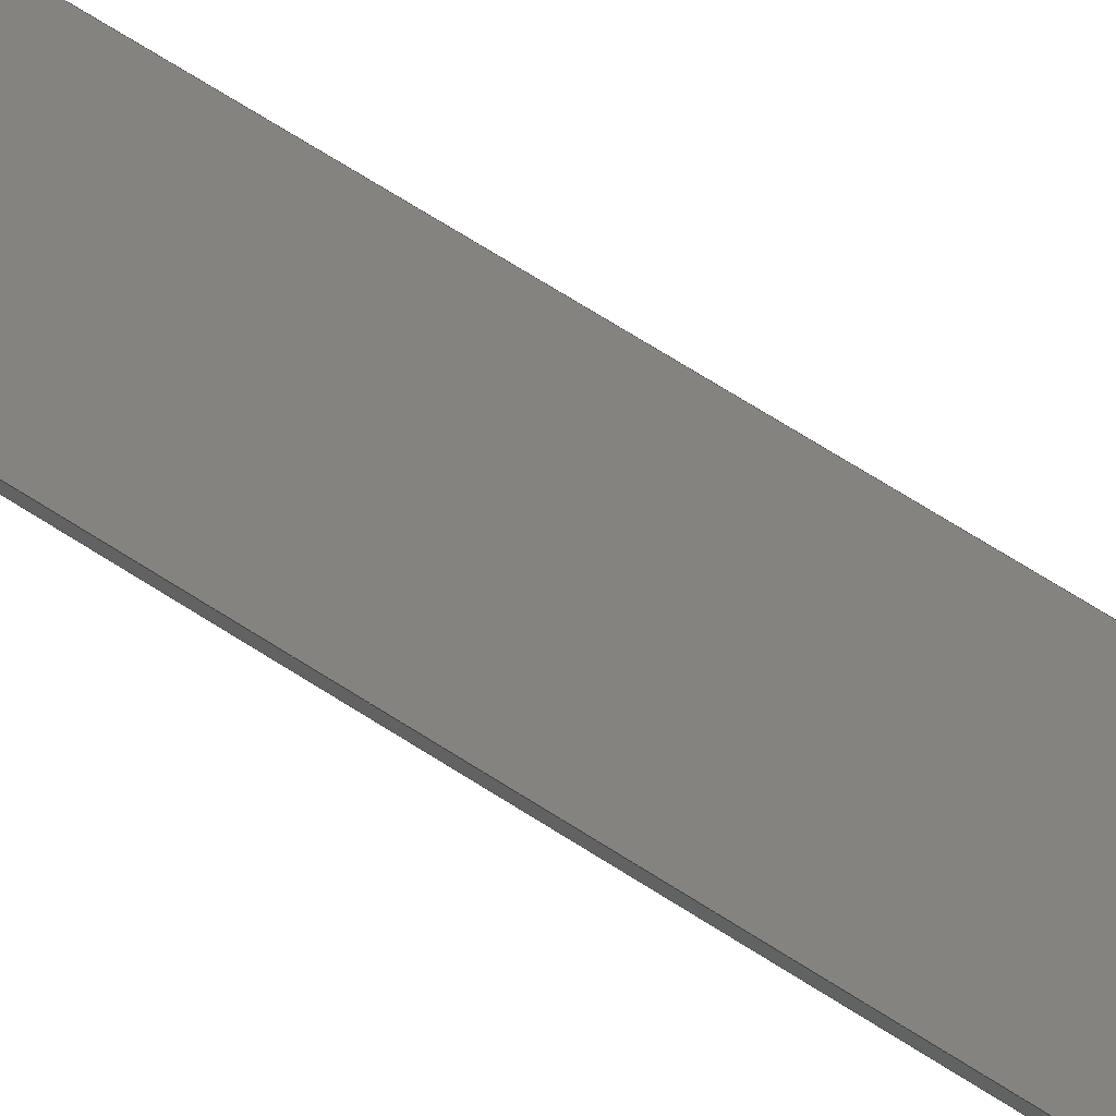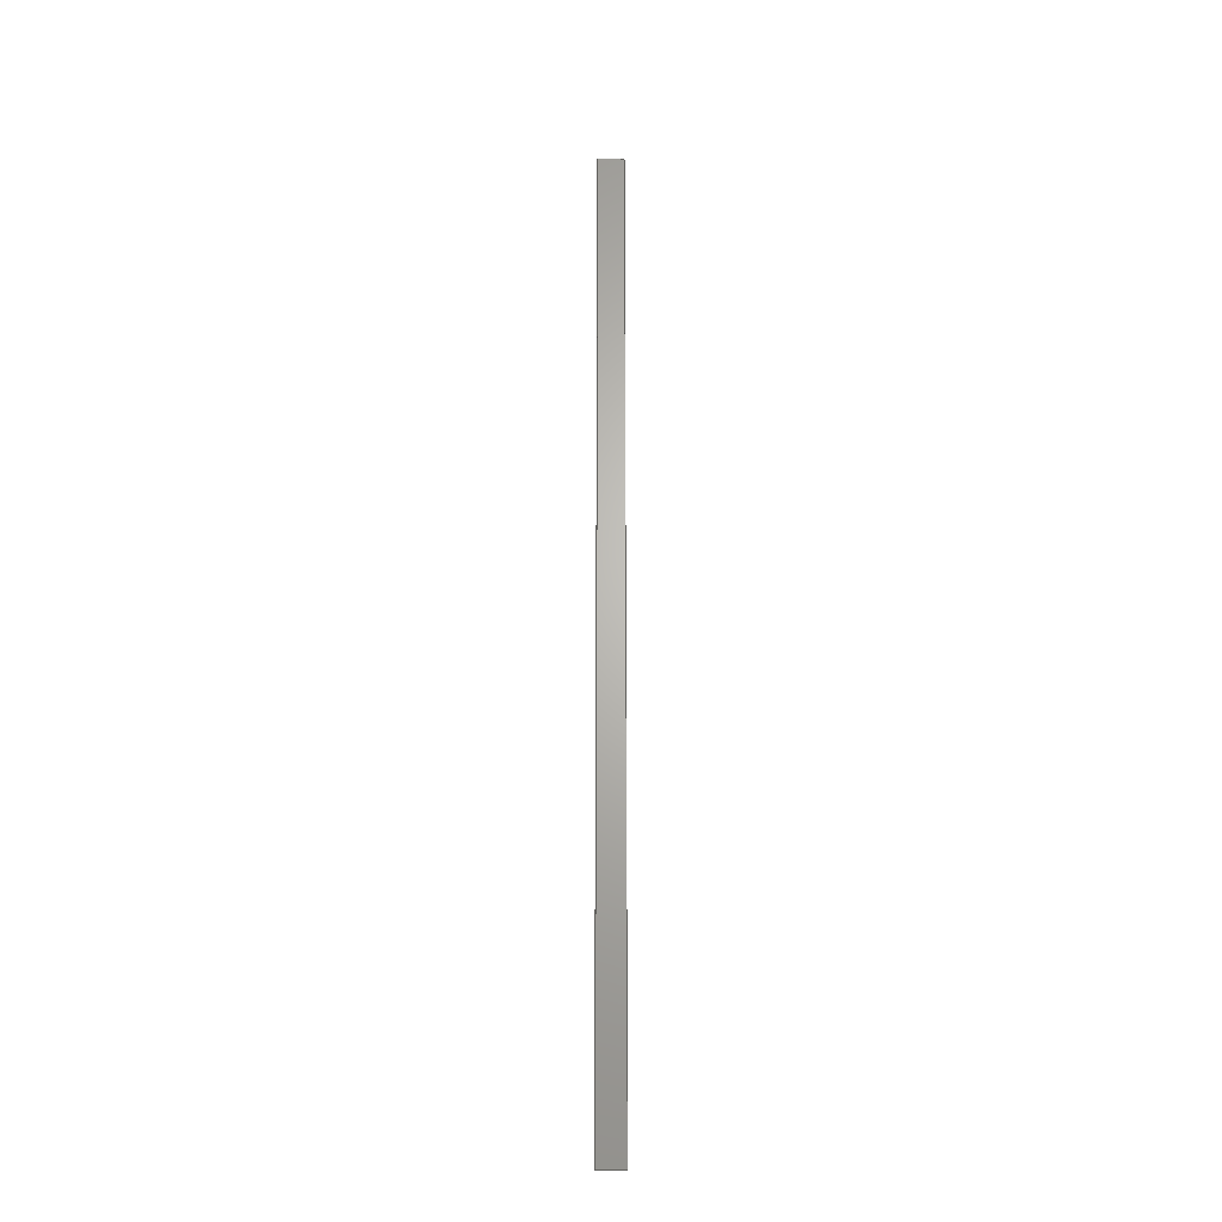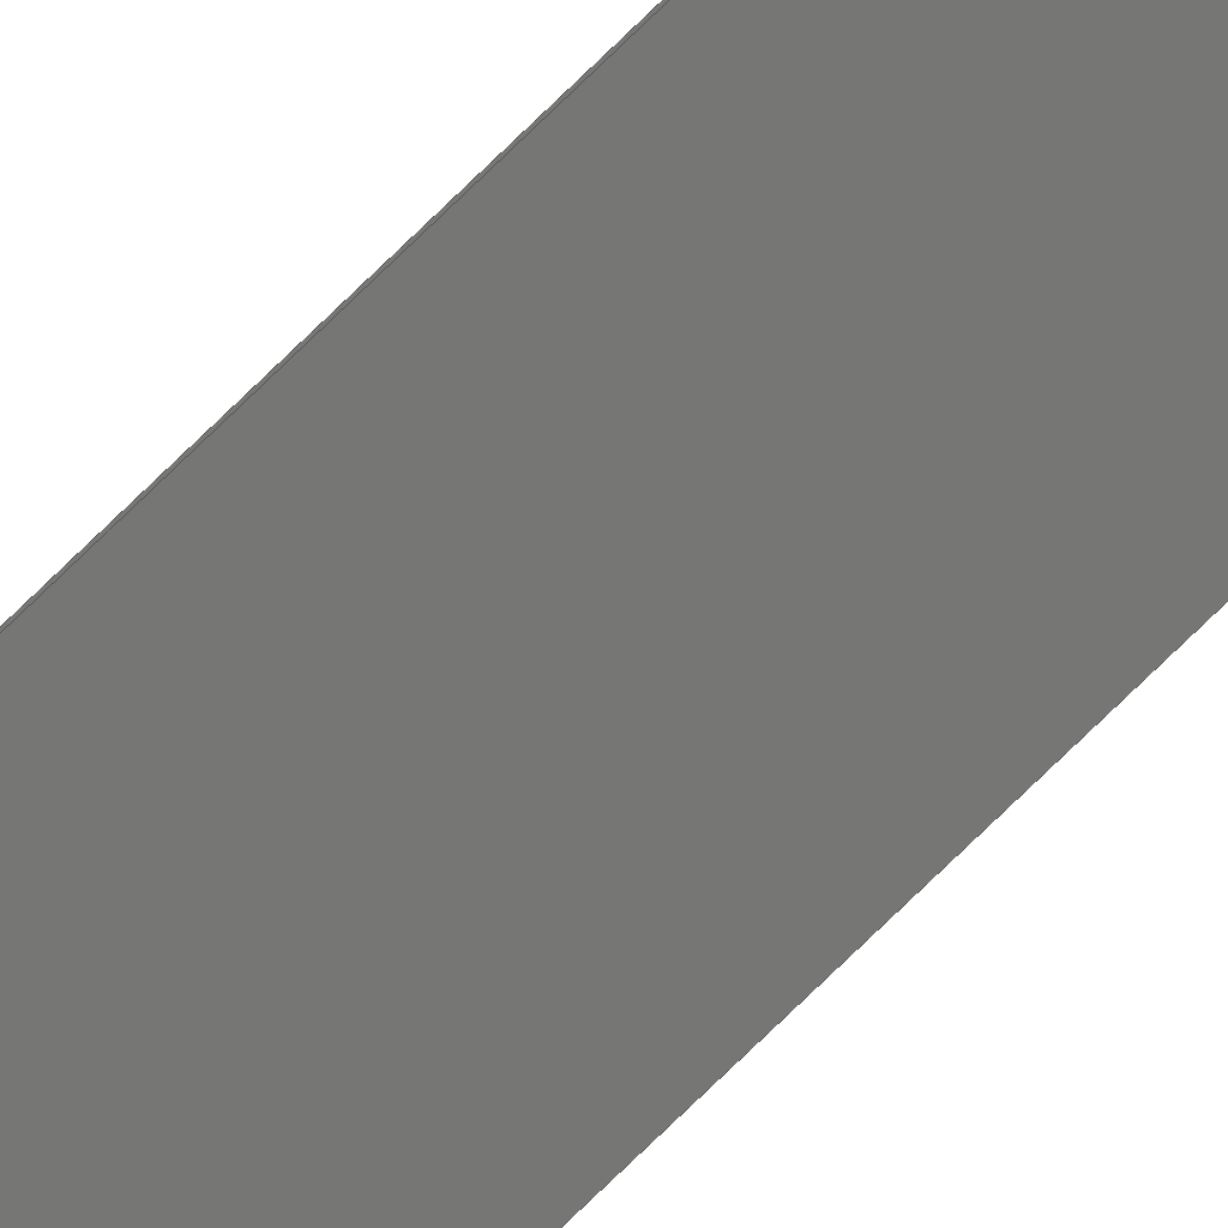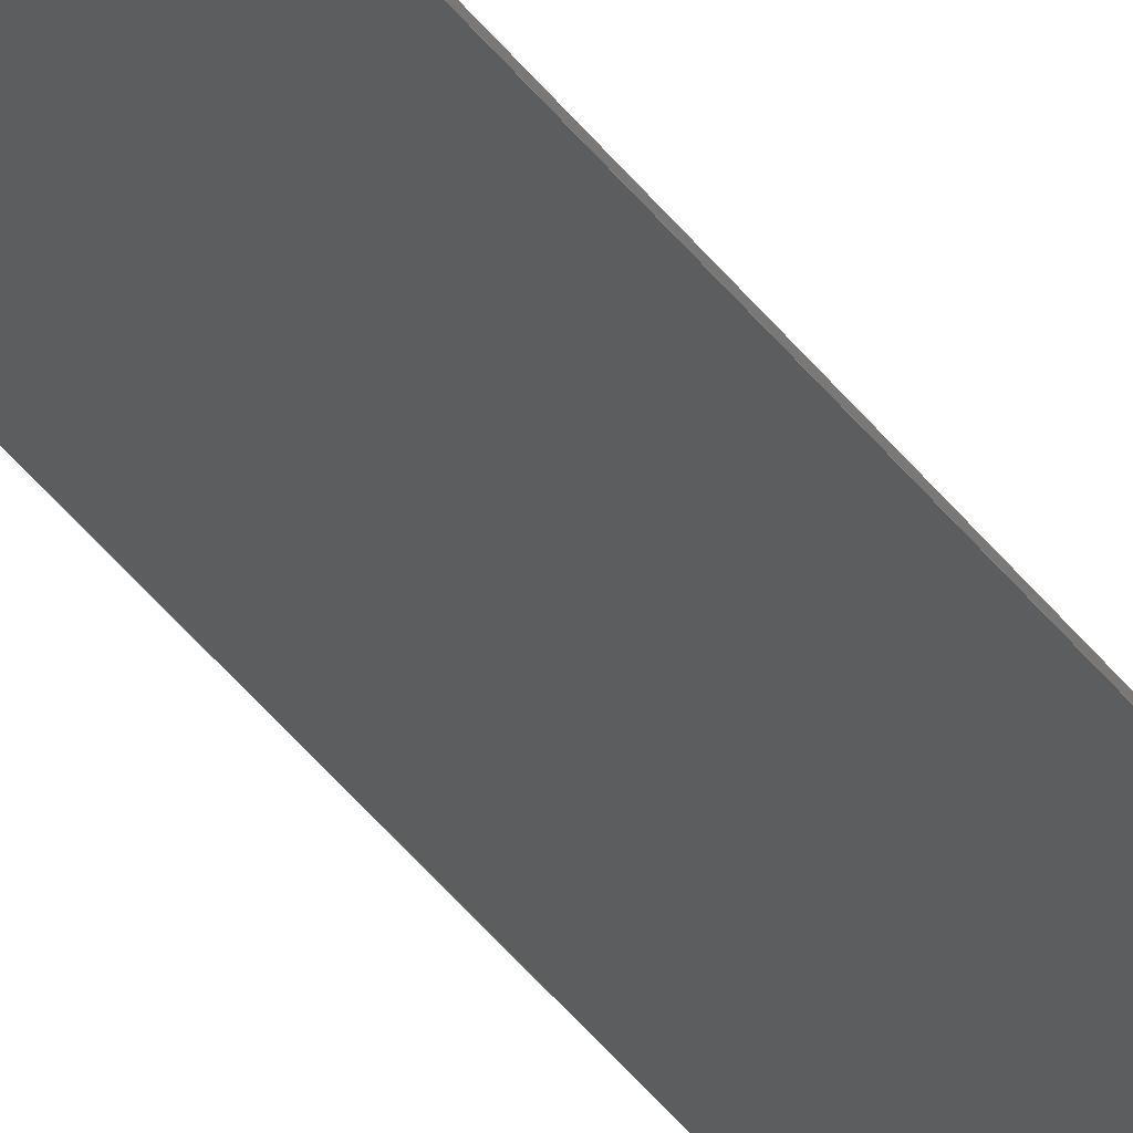
<metadata>
{"format":"step","ext":"stp","renderer":"f3d","projection":"perspective","resolution":1024,"background":"white","views":[{"elev":19.1,"azim":151.3,"up":"+Y"},{"elev":-24.3,"azim":178.2,"up":"+Z"},{"elev":-68.4,"azim":135.4,"up":"+Y"},{"elev":-30.1,"azim":26.4,"up":"+Y"}]}
</metadata>
<code>
ISO-10303-21;
DATA;
#1=MECHANICAL_DESIGN_GEOMETRIC_PRESENTATION_REPRESENTATION('',(#4),#183);
#2=SHAPE_REPRESENTATION_RELATIONSHIP('SRR','None',#190,#3);
#3=ADVANCED_BREP_SHAPE_REPRESENTATION('',(#5),#182);
#4=STYLED_ITEM('',(#199),#5);
#5=MANIFOLD_SOLID_BREP('Solid1',#98);
#6=FACE_OUTER_BOUND('',#12,.T.);
#7=FACE_OUTER_BOUND('',#13,.T.);
#8=FACE_OUTER_BOUND('',#14,.T.);
#9=FACE_OUTER_BOUND('',#15,.T.);
#10=FACE_OUTER_BOUND('',#16,.T.);
#11=FACE_OUTER_BOUND('',#17,.T.);
#12=EDGE_LOOP('',(#62,#63,#64,#65));
#13=EDGE_LOOP('',(#66,#67,#68,#69));
#14=EDGE_LOOP('',(#70,#71,#72,#73));
#15=EDGE_LOOP('',(#74,#75,#76,#77));
#16=EDGE_LOOP('',(#78,#79,#80,#81));
#17=EDGE_LOOP('',(#82,#83,#84,#85));
#18=LINE('',#157,#30);
#19=LINE('',#159,#31);
#20=LINE('',#161,#32);
#21=LINE('',#162,#33);
#22=LINE('',#165,#34);
#23=LINE('',#167,#35);
#24=LINE('',#168,#36);
#25=LINE('',#171,#37);
#26=LINE('',#173,#38);
#27=LINE('',#174,#39);
#28=LINE('',#176,#40);
#29=LINE('',#177,#41);
#30=VECTOR('',#131,1000);
#31=VECTOR('',#132,1000);
#32=VECTOR('',#133,1000);
#33=VECTOR('',#134,1000);
#34=VECTOR('',#137,1000);
#35=VECTOR('',#138,1000);
#36=VECTOR('',#139,1000);
#37=VECTOR('',#142,1000);
#38=VECTOR('',#143,1000);
#39=VECTOR('',#144,1000);
#40=VECTOR('',#147,1000);
#41=VECTOR('',#148,1000);
#42=VERTEX_POINT('',#155);
#43=VERTEX_POINT('',#156);
#44=VERTEX_POINT('',#158);
#45=VERTEX_POINT('',#160);
#46=VERTEX_POINT('',#164);
#47=VERTEX_POINT('',#166);
#48=VERTEX_POINT('',#170);
#49=VERTEX_POINT('',#172);
#50=EDGE_CURVE('',#42,#43,#18,.T.);
#51=EDGE_CURVE('',#42,#44,#19,.T.);
#52=EDGE_CURVE('',#45,#44,#20,.T.);
#53=EDGE_CURVE('',#43,#45,#21,.T.);
#54=EDGE_CURVE('',#43,#46,#22,.T.);
#55=EDGE_CURVE('',#47,#45,#23,.T.);
#56=EDGE_CURVE('',#46,#47,#24,.T.);
#57=EDGE_CURVE('',#46,#48,#25,.T.);
#58=EDGE_CURVE('',#49,#47,#26,.T.);
#59=EDGE_CURVE('',#48,#49,#27,.T.);
#60=EDGE_CURVE('',#48,#42,#28,.T.);
#61=EDGE_CURVE('',#44,#49,#29,.T.);
#62=ORIENTED_EDGE('',*,*,#50,.F.);
#63=ORIENTED_EDGE('',*,*,#51,.T.);
#64=ORIENTED_EDGE('',*,*,#52,.F.);
#65=ORIENTED_EDGE('',*,*,#53,.F.);
#66=ORIENTED_EDGE('',*,*,#54,.F.);
#67=ORIENTED_EDGE('',*,*,#53,.T.);
#68=ORIENTED_EDGE('',*,*,#55,.F.);
#69=ORIENTED_EDGE('',*,*,#56,.F.);
#70=ORIENTED_EDGE('',*,*,#57,.F.);
#71=ORIENTED_EDGE('',*,*,#56,.T.);
#72=ORIENTED_EDGE('',*,*,#58,.F.);
#73=ORIENTED_EDGE('',*,*,#59,.F.);
#74=ORIENTED_EDGE('',*,*,#60,.F.);
#75=ORIENTED_EDGE('',*,*,#59,.T.);
#76=ORIENTED_EDGE('',*,*,#61,.F.);
#77=ORIENTED_EDGE('',*,*,#51,.F.);
#78=ORIENTED_EDGE('',*,*,#52,.T.);
#79=ORIENTED_EDGE('',*,*,#61,.T.);
#80=ORIENTED_EDGE('',*,*,#58,.T.);
#81=ORIENTED_EDGE('',*,*,#55,.T.);
#82=ORIENTED_EDGE('',*,*,#50,.T.);
#83=ORIENTED_EDGE('',*,*,#54,.T.);
#84=ORIENTED_EDGE('',*,*,#57,.T.);
#85=ORIENTED_EDGE('',*,*,#60,.T.);
#86=PLANE('',#121);
#87=PLANE('',#122);
#88=PLANE('',#123);
#89=PLANE('',#124);
#90=PLANE('',#125);
#91=PLANE('',#126);
#92=ADVANCED_FACE('',(#6),#86,.T.);
#93=ADVANCED_FACE('',(#7),#87,.T.);
#94=ADVANCED_FACE('',(#8),#88,.T.);
#95=ADVANCED_FACE('',(#9),#89,.T.);
#96=ADVANCED_FACE('',(#10),#90,.F.);
#97=ADVANCED_FACE('',(#11),#91,.F.);
#98=CLOSED_SHELL('',(#92,#93,#94,#95,#96,#97));
#99=DERIVED_UNIT_ELEMENT(#102,1);
#100=DERIVED_UNIT_ELEMENT(#185,-3);
#101=DIMENSIONAL_EXPONENTS(0,1,0,0,0,0,0);
#102=(
CONVERSION_BASED_UNIT('gram',#104)
MASS_UNIT()
NAMED_UNIT(#101)
);
#103=(
MASS_UNIT()
NAMED_UNIT(*)
SI_UNIT(.KILO.,.GRAM.)
);
#104=MASS_MEASURE_WITH_UNIT(MASS_MEASURE(0.001),#103);
#105=DERIVED_UNIT((#99,#100));
#106=MEASURE_REPRESENTATION_ITEM('density measure',
POSITIVE_RATIO_MEASURE(1),#105);
#107=PROPERTY_DEFINITION_REPRESENTATION(#112,#109);
#108=PROPERTY_DEFINITION_REPRESENTATION(#113,#110);
#109=REPRESENTATION('material name',(#111),#182);
#110=REPRESENTATION('density',(#106),#182);
#111=DESCRIPTIVE_REPRESENTATION_ITEM('Generic','Generic');
#112=PROPERTY_DEFINITION('material property','material name',#192);
#113=PROPERTY_DEFINITION('material property','density of part',#192);
#114=DATE_TIME_ROLE('creation_date');
#115=APPLIED_DATE_AND_TIME_ASSIGNMENT(#116,#114,(#192));
#116=DATE_AND_TIME(#117,#118);
#117=CALENDAR_DATE(2024,21,11);
#118=LOCAL_TIME(0,0,0,#119);
#119=COORDINATED_UNIVERSAL_TIME_OFFSET(0,0,.BEHIND.);
#120=AXIS2_PLACEMENT_3D('',#153,#127,#128);
#121=AXIS2_PLACEMENT_3D('',#154,#129,#130);
#122=AXIS2_PLACEMENT_3D('',#163,#135,#136);
#123=AXIS2_PLACEMENT_3D('',#169,#140,#141);
#124=AXIS2_PLACEMENT_3D('',#175,#145,#146);
#125=AXIS2_PLACEMENT_3D('',#178,#149,#150);
#126=AXIS2_PLACEMENT_3D('',#179,#151,#152);
#127=DIRECTION('axis',(0,0,1));
#128=DIRECTION('refdir',(1,0,0));
#129=DIRECTION('center_axis',(-1,0,0));
#130=DIRECTION('ref_axis',(0,0,1));
#131=DIRECTION('',(0,1,0));
#132=DIRECTION('',(0,0,1));
#133=DIRECTION('',(0,-1,0));
#134=DIRECTION('',(0,0,1));
#135=DIRECTION('center_axis',(0,1,0));
#136=DIRECTION('ref_axis',(1,0,0));
#137=DIRECTION('',(1,0,0));
#138=DIRECTION('',(-1,0,0));
#139=DIRECTION('',(0,0,1));
#140=DIRECTION('center_axis',(1,0,0));
#141=DIRECTION('ref_axis',(0,1,0));
#142=DIRECTION('',(0,-1,0));
#143=DIRECTION('',(0,1,0));
#144=DIRECTION('',(0,0,1));
#145=DIRECTION('center_axis',(0,-1,0));
#146=DIRECTION('ref_axis',(0,0,-1));
#147=DIRECTION('',(-1,0,0));
#148=DIRECTION('',(1,0,0));
#149=DIRECTION('center_axis',(0,0,-1));
#150=DIRECTION('ref_axis',(0,-1,0));
#151=DIRECTION('center_axis',(0,0,1));
#152=DIRECTION('ref_axis',(1,0,0));
#153=CARTESIAN_POINT('',(0,0,0));
#154=CARTESIAN_POINT('Origin',(-5,22.5,-198));
#155=CARTESIAN_POINT('',(-5,22.5,-188));
#156=CARTESIAN_POINT('',(-5,22.7,-188));
#157=CARTESIAN_POINT('',(-5,22.5,-188));
#158=CARTESIAN_POINT('',(-5,22.5,188));
#159=CARTESIAN_POINT('',(-5,22.5,-198));
#160=CARTESIAN_POINT('',(-5,22.7,188));
#161=CARTESIAN_POINT('',(-5,22.5,188));
#162=CARTESIAN_POINT('',(-5,22.7,-198));
#163=CARTESIAN_POINT('Origin',(-5,22.7,-198));
#164=CARTESIAN_POINT('',(5,22.7,-188));
#165=CARTESIAN_POINT('',(-5,22.7,-188));
#166=CARTESIAN_POINT('',(5,22.7,188));
#167=CARTESIAN_POINT('',(-5,22.7,188));
#168=CARTESIAN_POINT('',(5,22.7,-198));
#169=CARTESIAN_POINT('Origin',(5,22.5,-198));
#170=CARTESIAN_POINT('',(5,22.5,-188));
#171=CARTESIAN_POINT('',(5,22.5,-188));
#172=CARTESIAN_POINT('',(5,22.5,188));
#173=CARTESIAN_POINT('',(5,22.5,188));
#174=CARTESIAN_POINT('',(5,22.5,-198));
#175=CARTESIAN_POINT('Origin',(-5,22.5,-198));
#176=CARTESIAN_POINT('',(-5,22.5,-188));
#177=CARTESIAN_POINT('',(-5,22.5,188));
#178=CARTESIAN_POINT('Origin',(0,0,188));
#179=CARTESIAN_POINT('Origin',(0,4,-188));
#180=UNCERTAINTY_MEASURE_WITH_UNIT(LENGTH_MEASURE(0.01),#184,
'DISTANCE_ACCURACY_VALUE',
'Maximum model space distance between geometric entities at asserted c
onnectivities');
#181=UNCERTAINTY_MEASURE_WITH_UNIT(LENGTH_MEASURE(0.01),#184,
'DISTANCE_ACCURACY_VALUE',
'Maximum model space distance between geometric entities at asserted c
onnectivities');
#182=(
GEOMETRIC_REPRESENTATION_CONTEXT(3)
GLOBAL_UNCERTAINTY_ASSIGNED_CONTEXT((#180))
GLOBAL_UNIT_ASSIGNED_CONTEXT((#184,#186,#187))
REPRESENTATION_CONTEXT('','3D')
);
#183=(
GEOMETRIC_REPRESENTATION_CONTEXT(3)
GLOBAL_UNCERTAINTY_ASSIGNED_CONTEXT((#181))
GLOBAL_UNIT_ASSIGNED_CONTEXT((#184,#186,#187))
REPRESENTATION_CONTEXT('','3D')
);
#184=(
LENGTH_UNIT()
NAMED_UNIT(*)
SI_UNIT(.MILLI.,.METRE.)
);
#185=(
LENGTH_UNIT()
NAMED_UNIT(*)
SI_UNIT(.CENTI.,.METRE.)
);
#186=(
NAMED_UNIT(*)
PLANE_ANGLE_UNIT()
SI_UNIT($,.RADIAN.)
);
#187=(
NAMED_UNIT(*)
SI_UNIT($,.STERADIAN.)
SOLID_ANGLE_UNIT()
);
#188=SHAPE_DEFINITION_REPRESENTATION(#189,#190);
#189=PRODUCT_DEFINITION_SHAPE('',$,#192);
#190=SHAPE_REPRESENTATION('',(#120),#182);
#191=PRODUCT_DEFINITION_CONTEXT('part definition',#196,'design');
#192=PRODUCT_DEFINITION('dge_25a_tb_eg_100_lf_03',
'dge_25a_tb_eg_100_lf_03',#193,#191);
#193=PRODUCT_DEFINITION_FORMATION('',$,#198);
#194=PRODUCT_RELATED_PRODUCT_CATEGORY('dge_25a_tb_eg_100_lf_03',
'dge_25a_tb_eg_100_lf_03',(#198));
#195=APPLICATION_PROTOCOL_DEFINITION('international standard',
'automotive_design',2009,#196);
#196=APPLICATION_CONTEXT(
'Core Data for Automotive Mechanical Design Process');
#197=PRODUCT_CONTEXT('part definition',#196,'mechanical');
#198=PRODUCT('dge_25a_tb_eg_100_lf_03','dge_25a_tb_eg_100_lf_03',$,(#197));
#199=PRESENTATION_STYLE_ASSIGNMENT((#200));
#200=SURFACE_STYLE_USAGE(.BOTH.,#203);
#201=SURFACE_STYLE_RENDERING_WITH_PROPERTIES($,#207,(#202));
#202=SURFACE_STYLE_TRANSPARENT(0);
#203=SURFACE_SIDE_STYLE('',(#204,#201));
#204=SURFACE_STYLE_FILL_AREA(#205);
#205=FILL_AREA_STYLE('',(#206));
#206=FILL_AREA_STYLE_COLOUR('',#207);
#207=COLOUR_RGB('',0.749,0.749,0.749);
ENDSEC;
END-ISO-10303-21;

</code>
